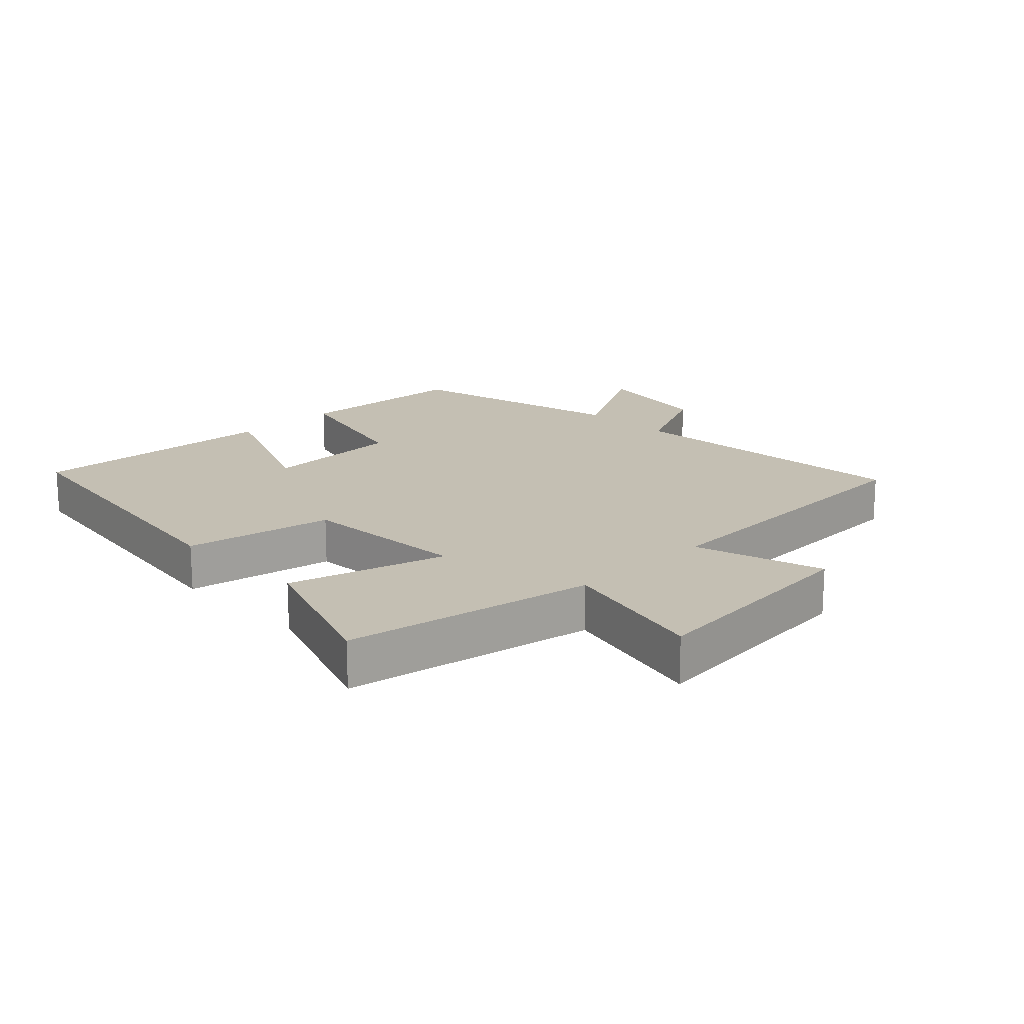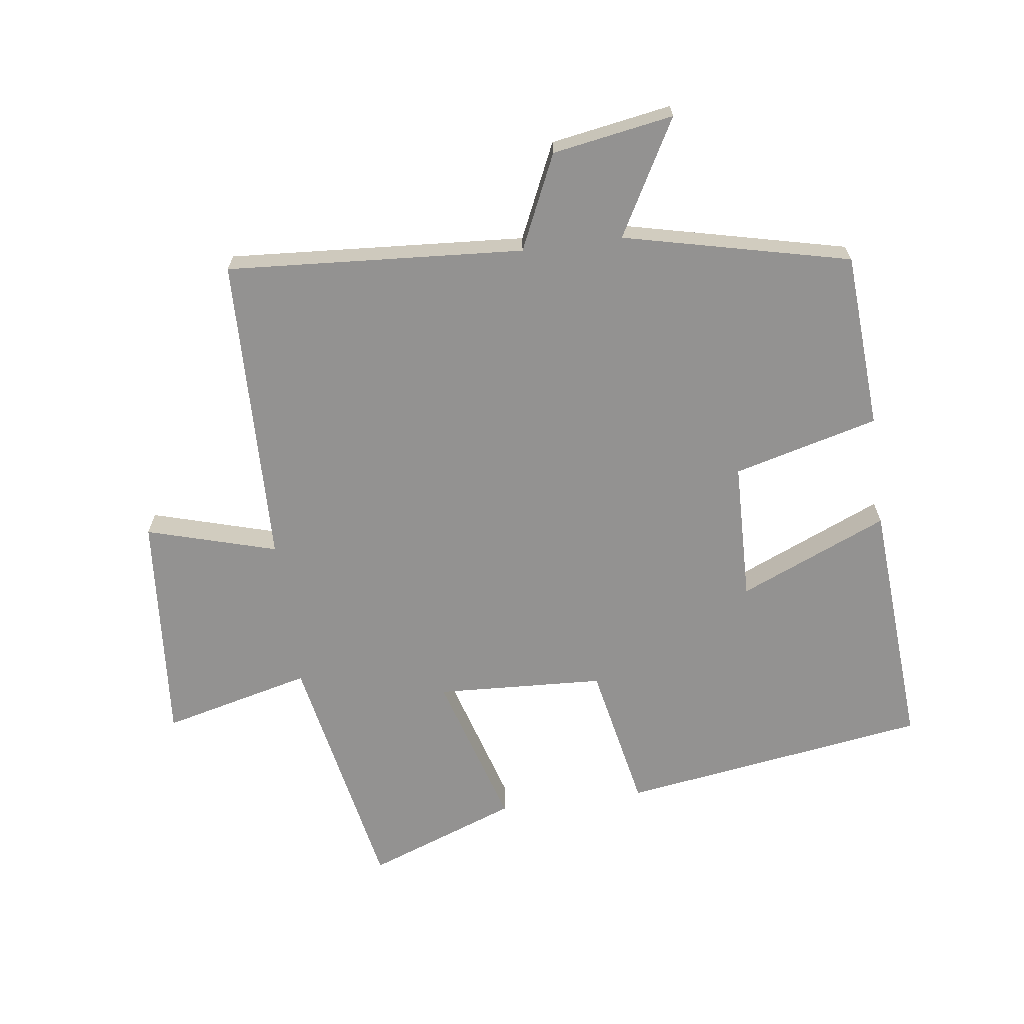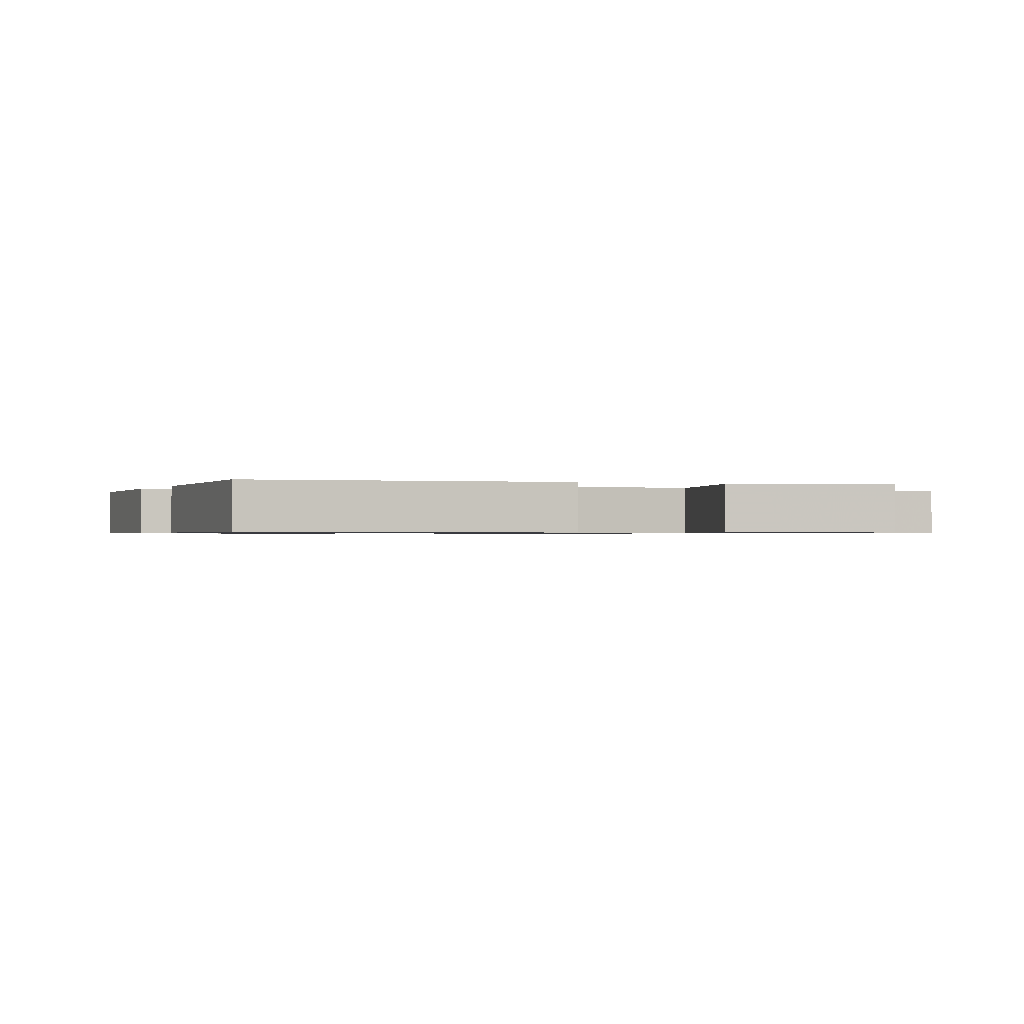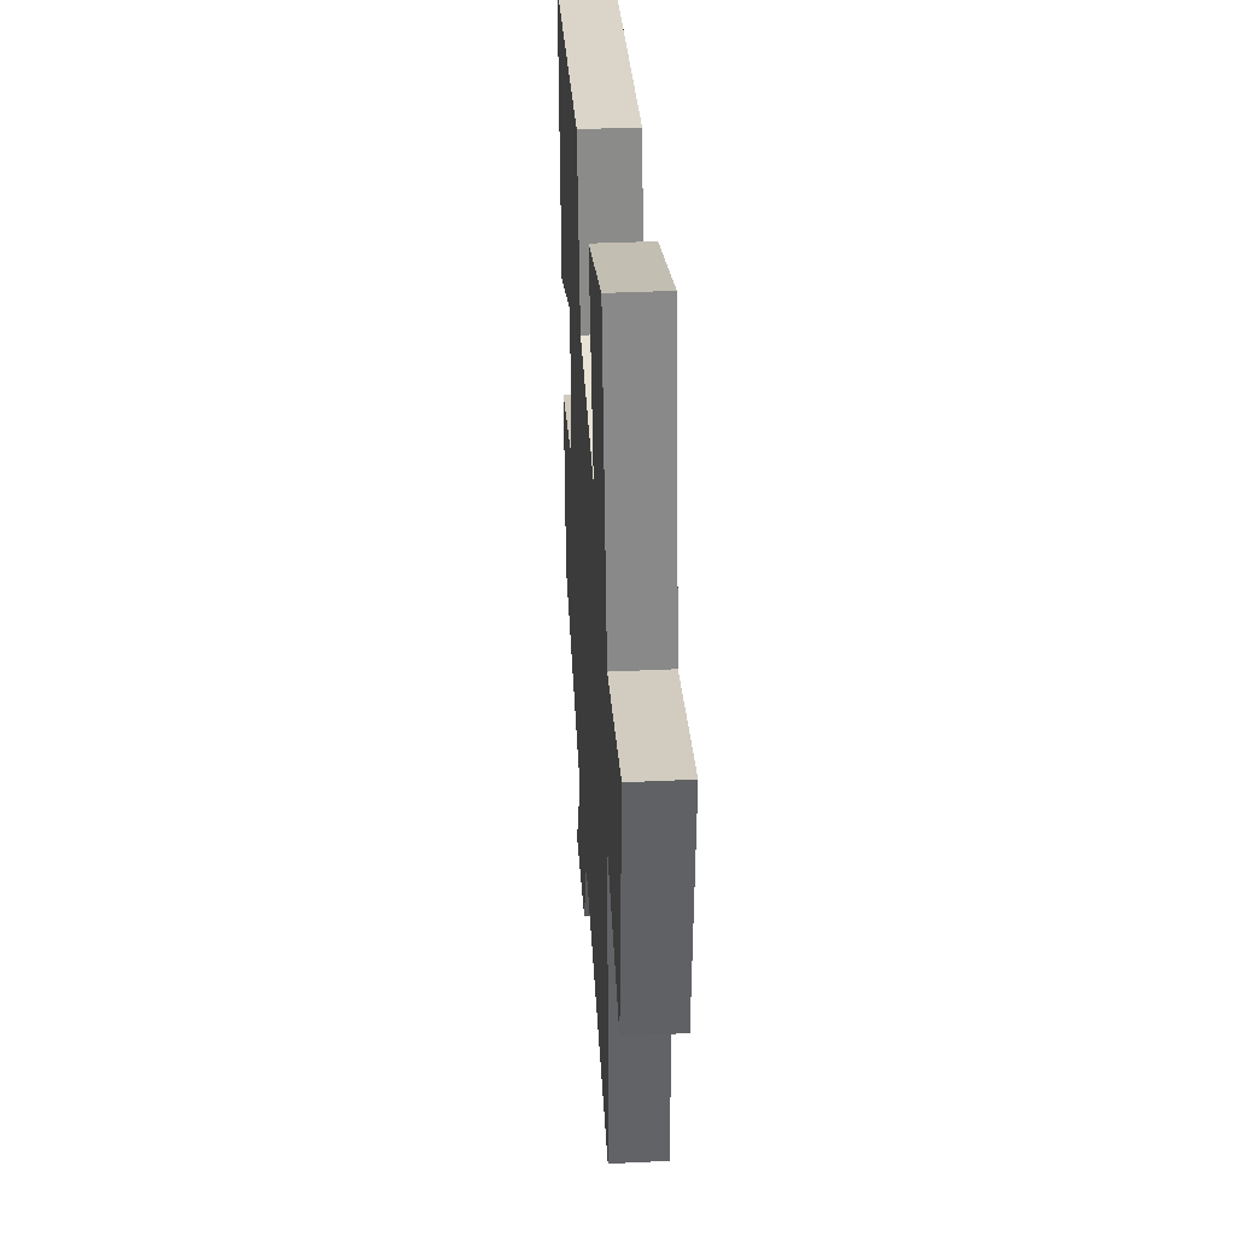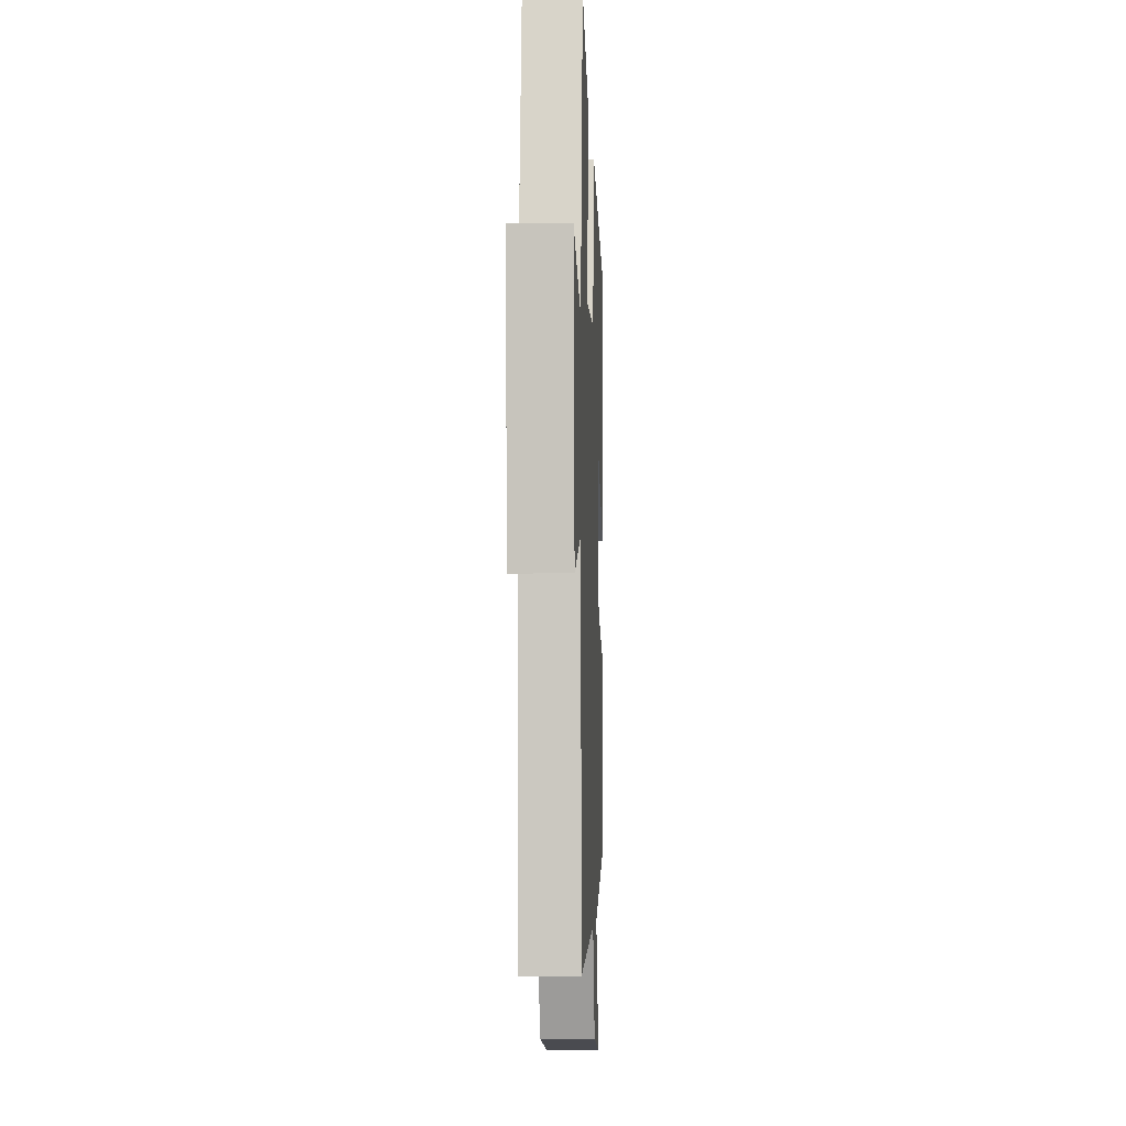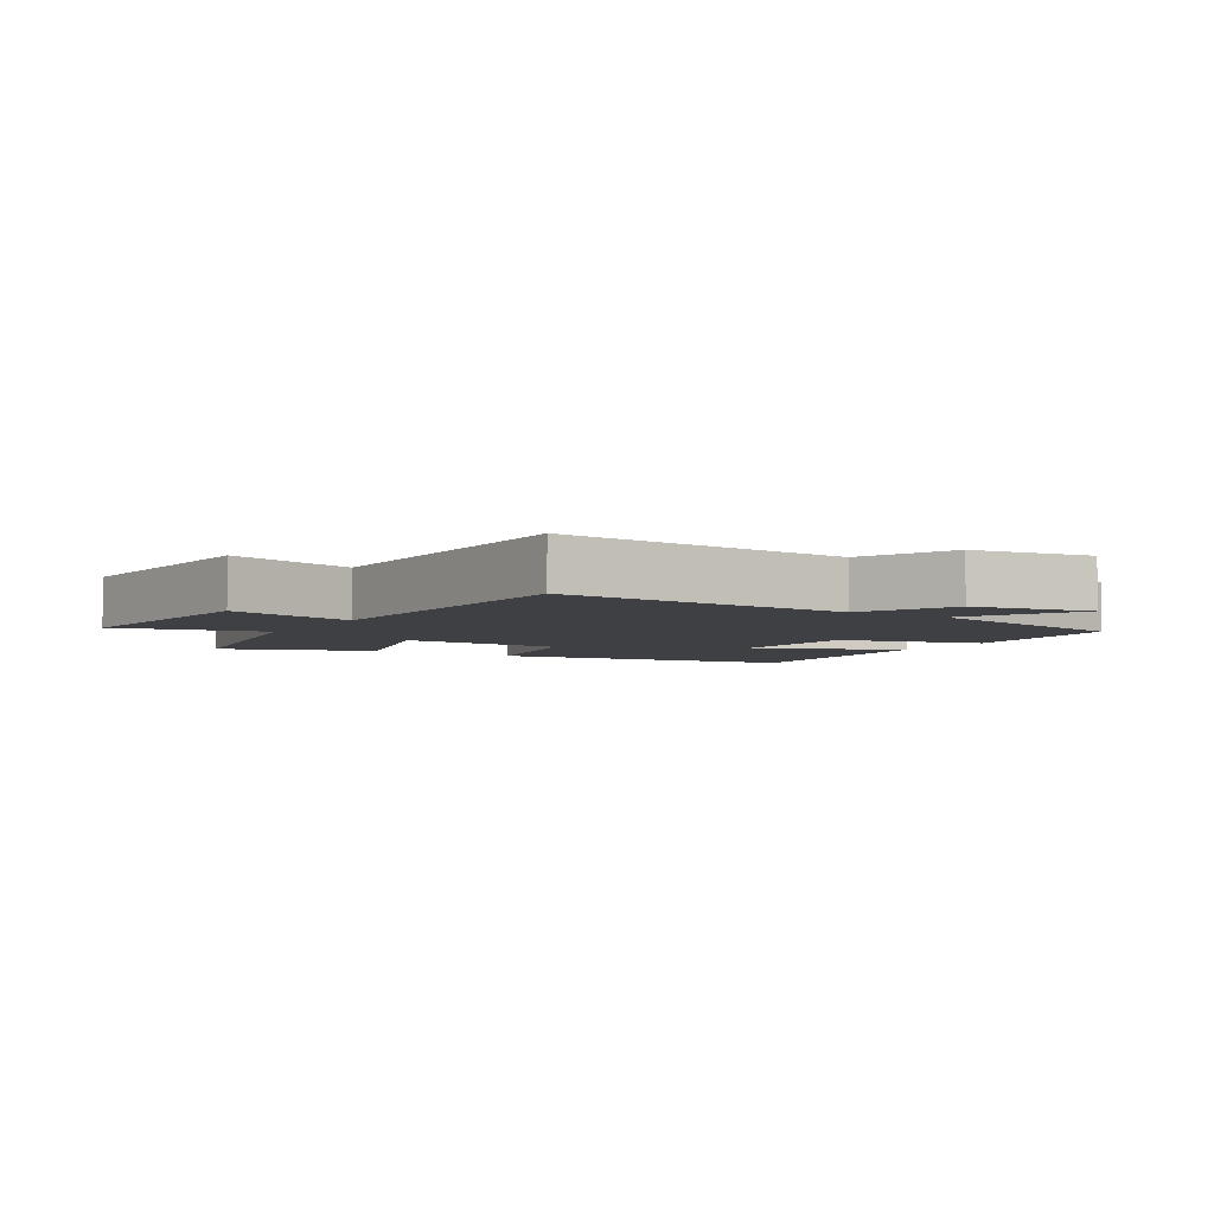
<metadata>
{"format":"obj","ext":"obj","renderer":"f3d","projection":"perspective","resolution":1024,"background":"white","views":[{"elev":17.9,"azim":45.3,"up":"+Y"},{"elev":-66.5,"azim":-172.3,"up":"+Y"},{"elev":-0.7,"azim":-24.7,"up":"+Y"},{"elev":37.9,"azim":86.5,"up":"+Z"},{"elev":-4.7,"azim":92.2,"up":"+Z"},{"elev":-4.7,"azim":148.1,"up":"+Y"}]}
</metadata>
<code>
v -0.526 0.07 0.429
v -0.046 0.07 0.5
v 0 0.07 0.27
v 0.262 0.07 0.256
v 0.19 0.07 0.5
v 0.425 0.07 0.587
v 0.5 0.07 0.197
v 0.732 0.07 0.254
v 0.702 0.07 -0.106
v 0.5 0.07 -0.047
v 0.487 0.07 -0.532
v 0.025 0.07 -0.5
v -0.042 0.07 -0.647
v -0.23 0.07 -0.679
v -0.131 0.07 -0.5
v -0.483 0.07 -0.417
v -0.5 0.07 -0.142
v -0.275 0.07 -0.083
v -0.269 0.07 0.135
v -0.5 0.07 0.036
v -0.526 0 0.429
v -0.046 0 0.5
v 0 0 0.27
v 0.262 0 0.256
v 0.19 0 0.5
v 0.425 0 0.587
v 0.5 0 0.197
v 0.732 0 0.254
v 0.702 0 -0.106
v 0.5 0 -0.047
v 0.487 0 -0.532
v 0.025 0 -0.5
v -0.042 0 -0.647
v -0.23 0 -0.679
v -0.131 0 -0.5
v -0.483 0 -0.417
v -0.5 0 -0.142
v -0.275 0 -0.083
v -0.269 0 0.135
v -0.5 0 0.036
f 1 2 3
f 20 1 3
f 19 20 3
f 18 19 3 4
f 15 16 17 18
f 15 18 4
f 12 13 14 15
f 12 15 4
f 10 11 12 4
f 7 8 9 10
f 6 7 10
f 5 6 10
f 4 5 10
f 23 22 21
f 23 21 40
f 23 40 39
f 24 23 39 38
f 38 37 36 35
f 24 38 35
f 35 34 33 32
f 24 35 32
f 24 32 31 30
f 30 29 28 27
f 30 27 26
f 30 26 25
f 30 25 24
f 1 21 22 2
f 2 22 23 3
f 3 23 24 4
f 4 24 25 5
f 5 25 26 6
f 6 26 27 7
f 7 27 28 8
f 8 28 29 9
f 9 29 30 10
f 10 30 31 11
f 11 31 32 12
f 12 32 33 13
f 13 33 34 14
f 14 34 35 15
f 15 35 36 16
f 16 36 37 17
f 17 37 38 18
f 18 38 39 19
f 19 39 40 20
f 20 40 21 1

</code>
